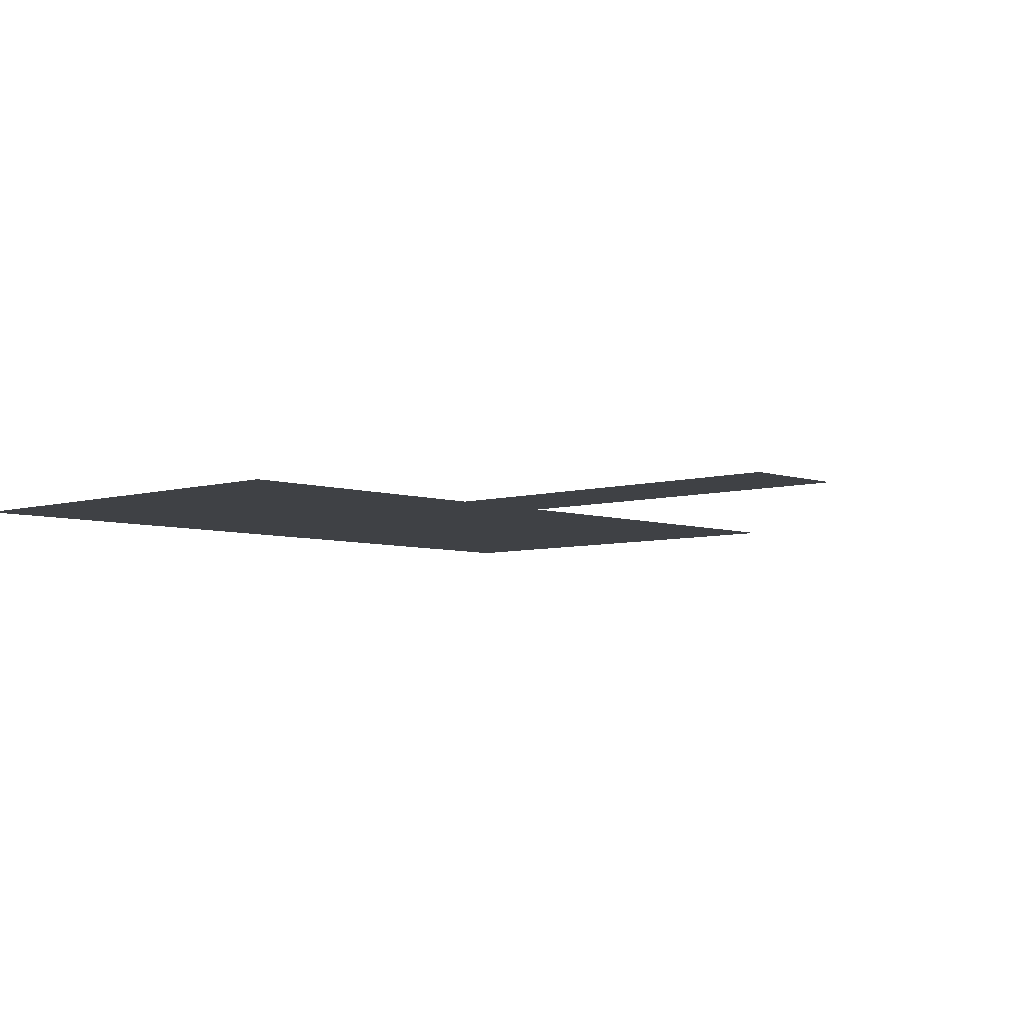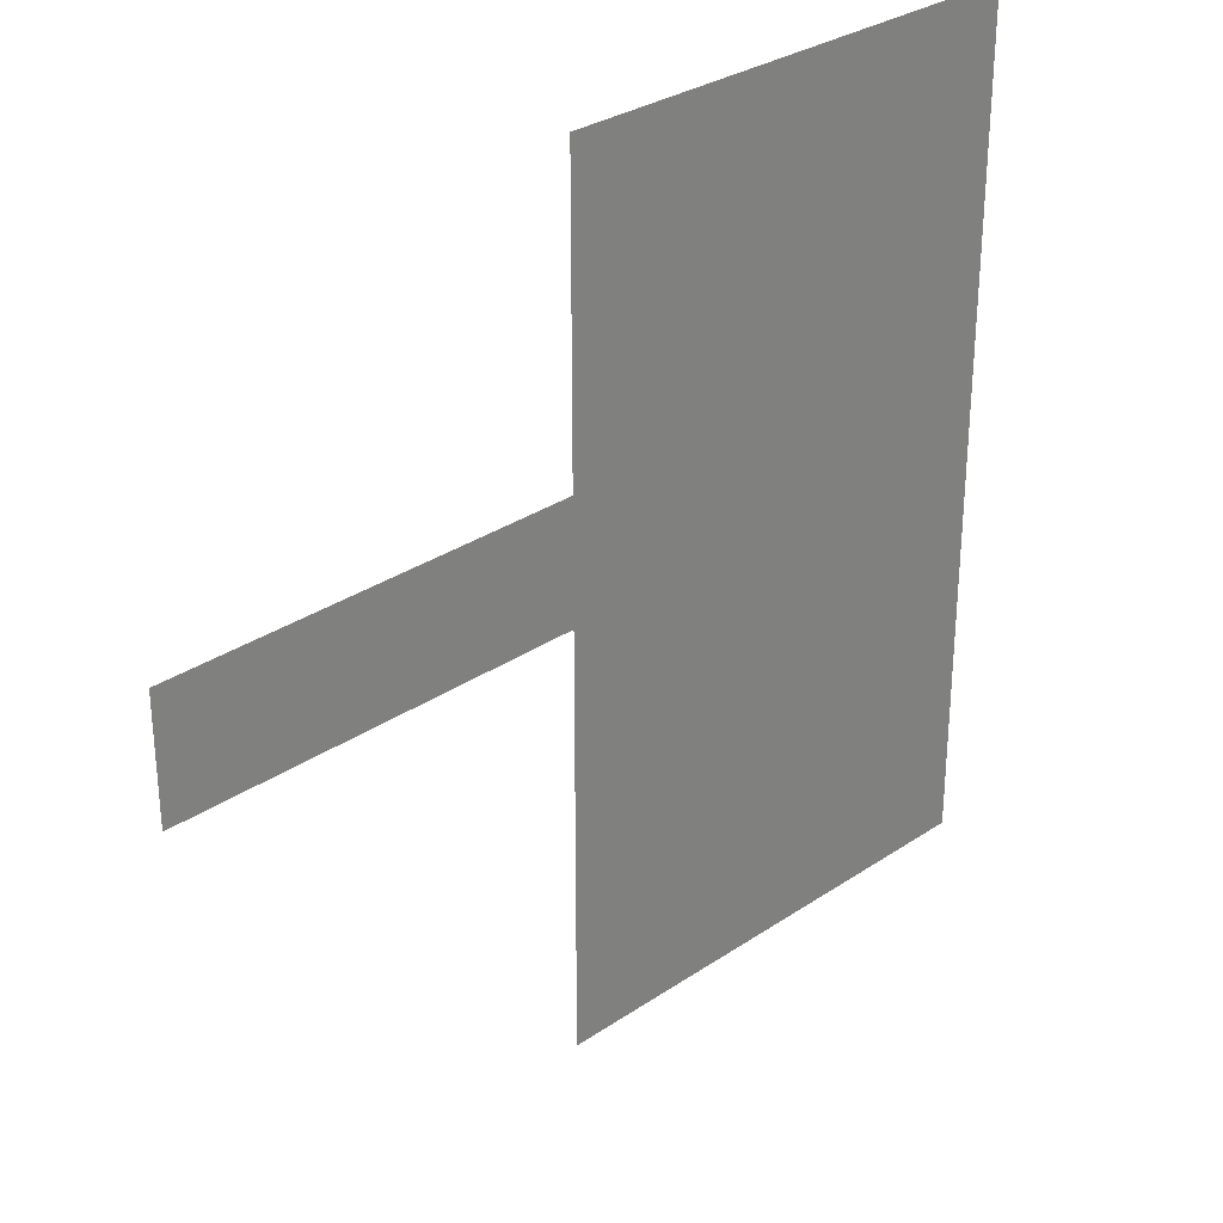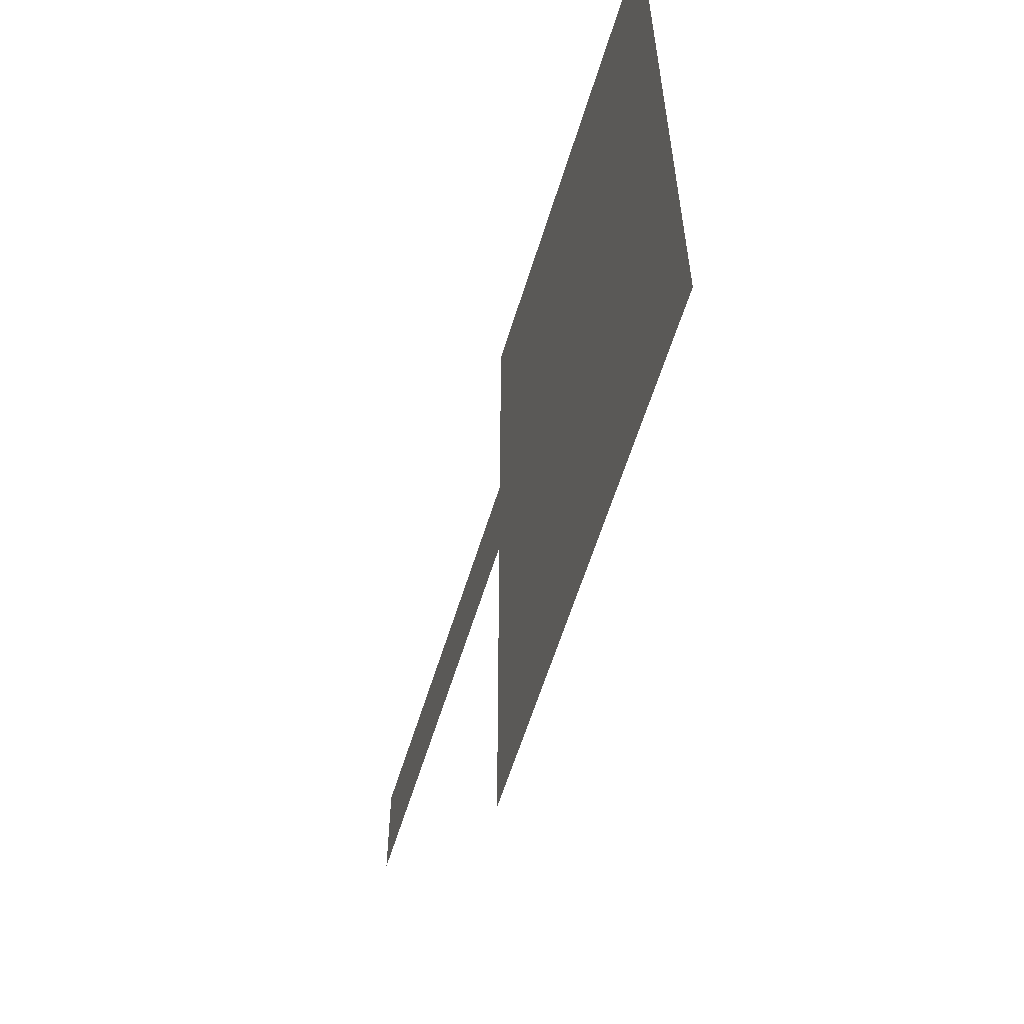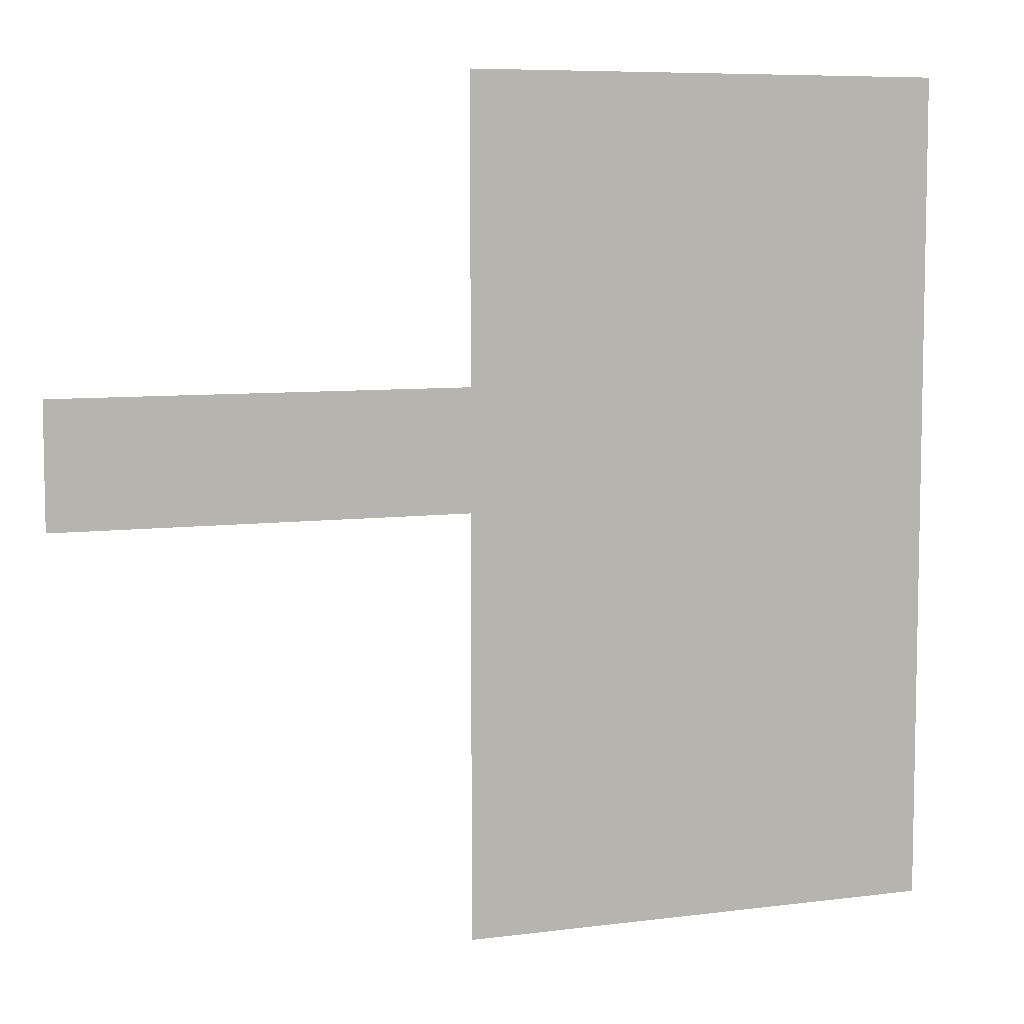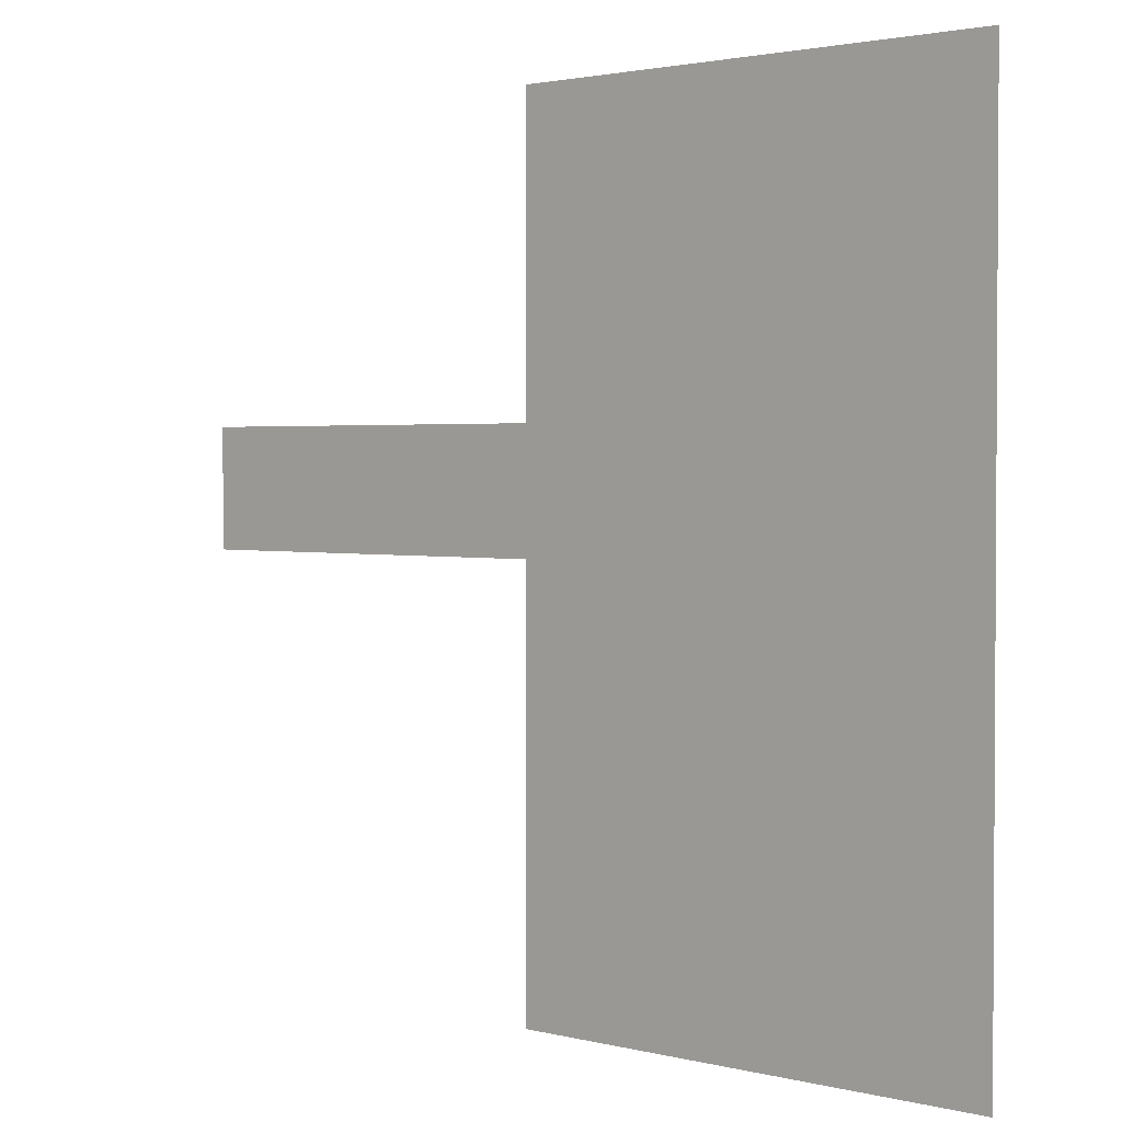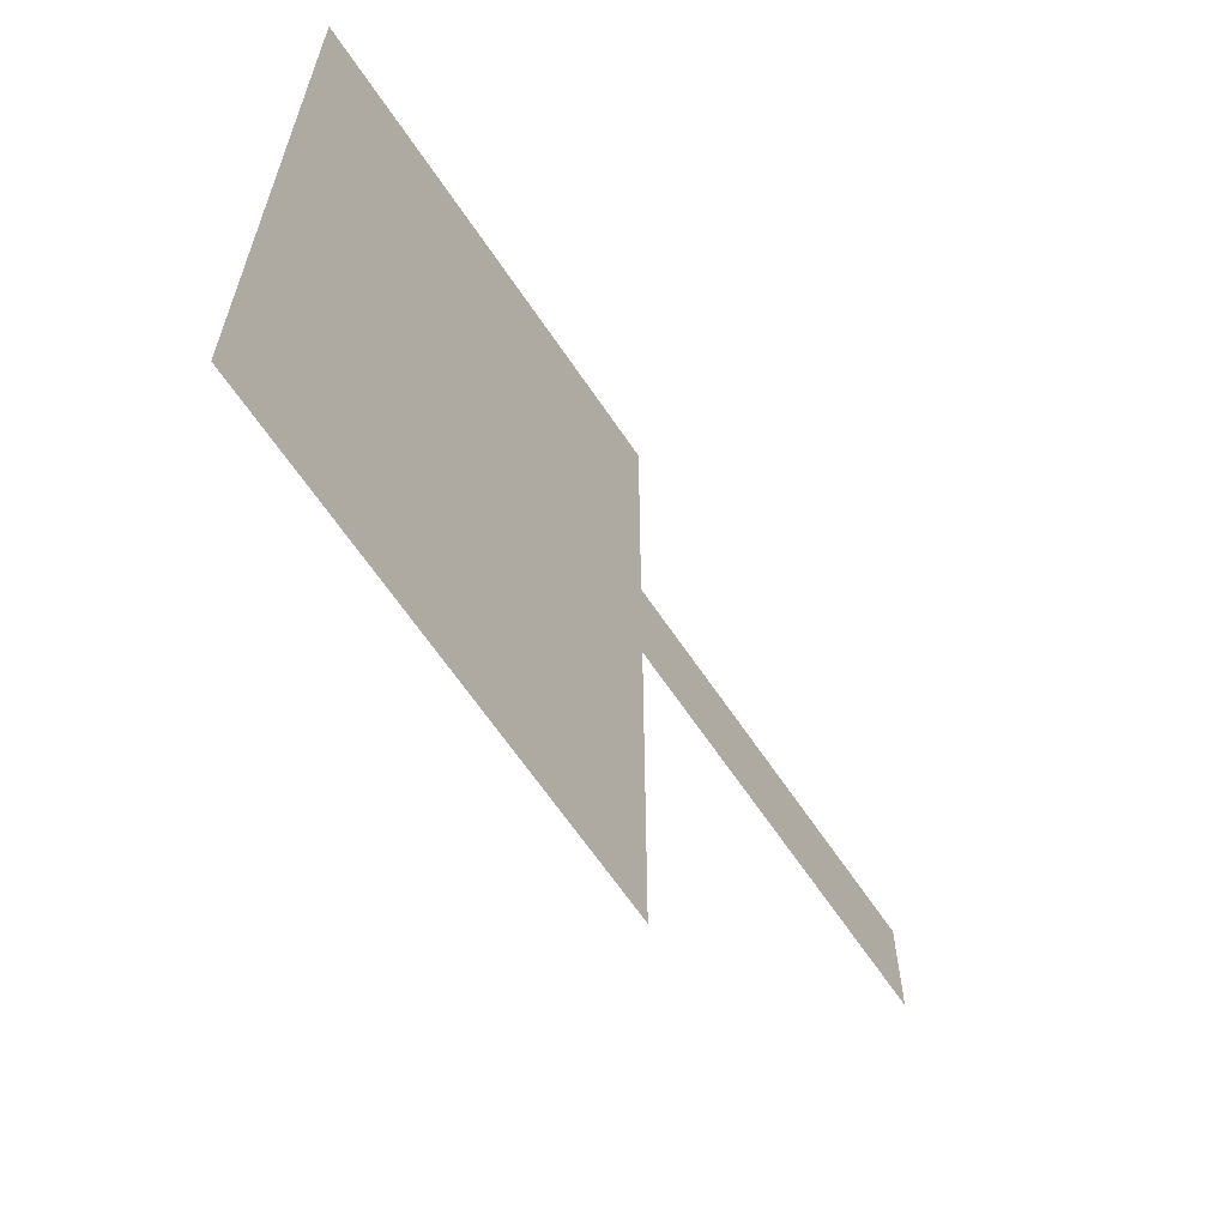
<metadata>
{"format":"obj","ext":"obj","renderer":"f3d","projection":"perspective","resolution":1024,"background":"white","views":[{"elev":-5.7,"azim":43.3,"up":"+Y"},{"elev":30.3,"azim":135.7,"up":"+Z"},{"elev":-60.3,"azim":-107.1,"up":"+Z"},{"elev":7.2,"azim":159.3,"up":"+Z"},{"elev":2.1,"azim":-138.2,"up":"+Z"},{"elev":-64.7,"azim":-56.1,"up":"+Z"}]}
</metadata>
<code>
g default
v -6.582 0 -11.29
v 6.582 0 -11.29
v -6.582 0 11.29
v 6.582 0 11.29
v 6.582 0 0.01345
v 6.582 0 3.261
v 17.49 0 0.01345
v 17.49 0 3.261
g pPlane1
f 1 2 3
f 2 5 3
f 5 6 3
f 6 4 3
f 6 5 8
f 8 5 7

</code>
